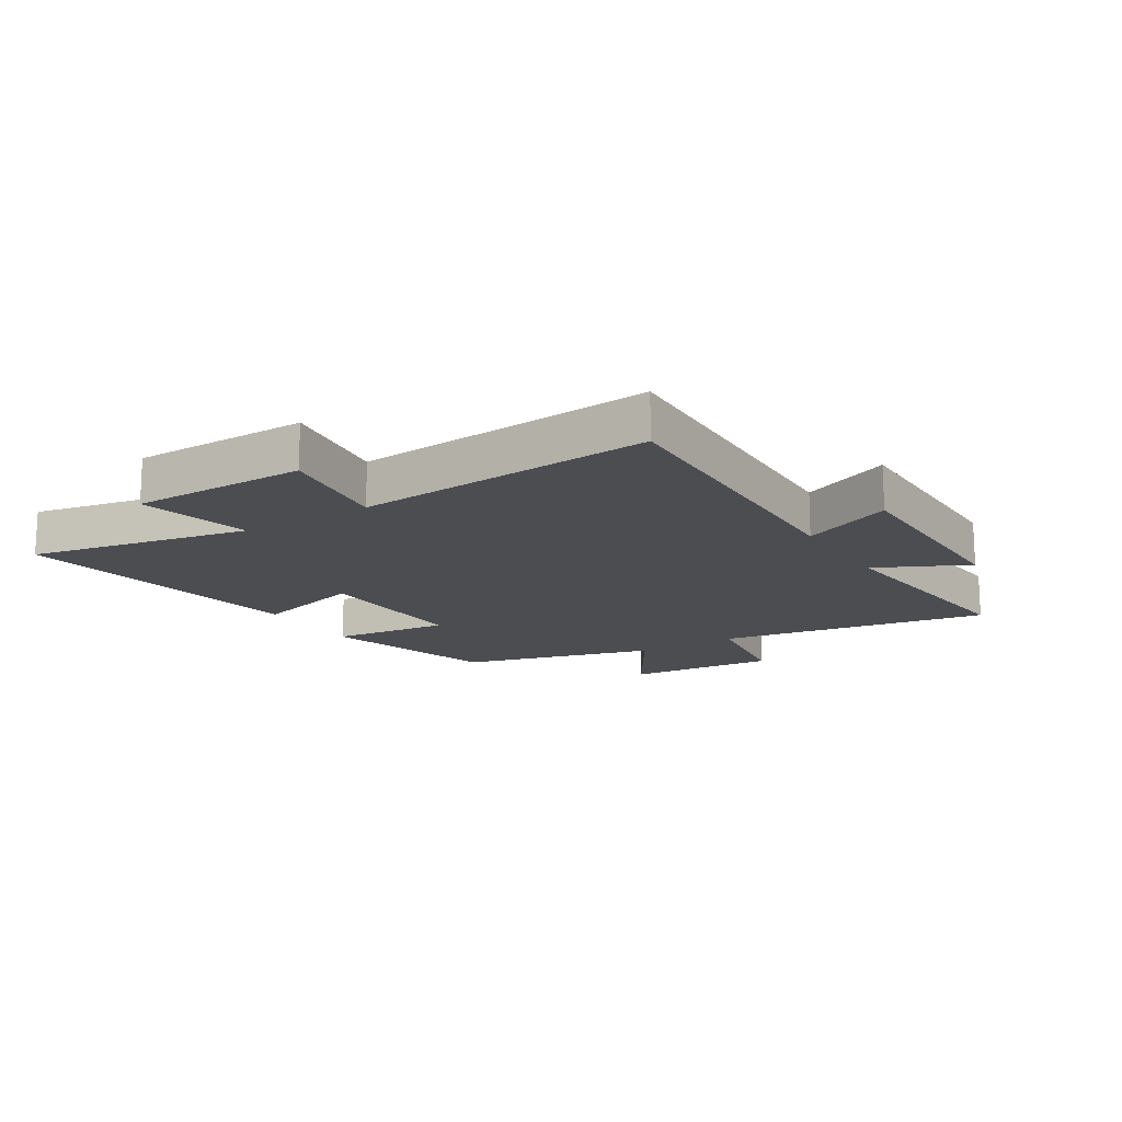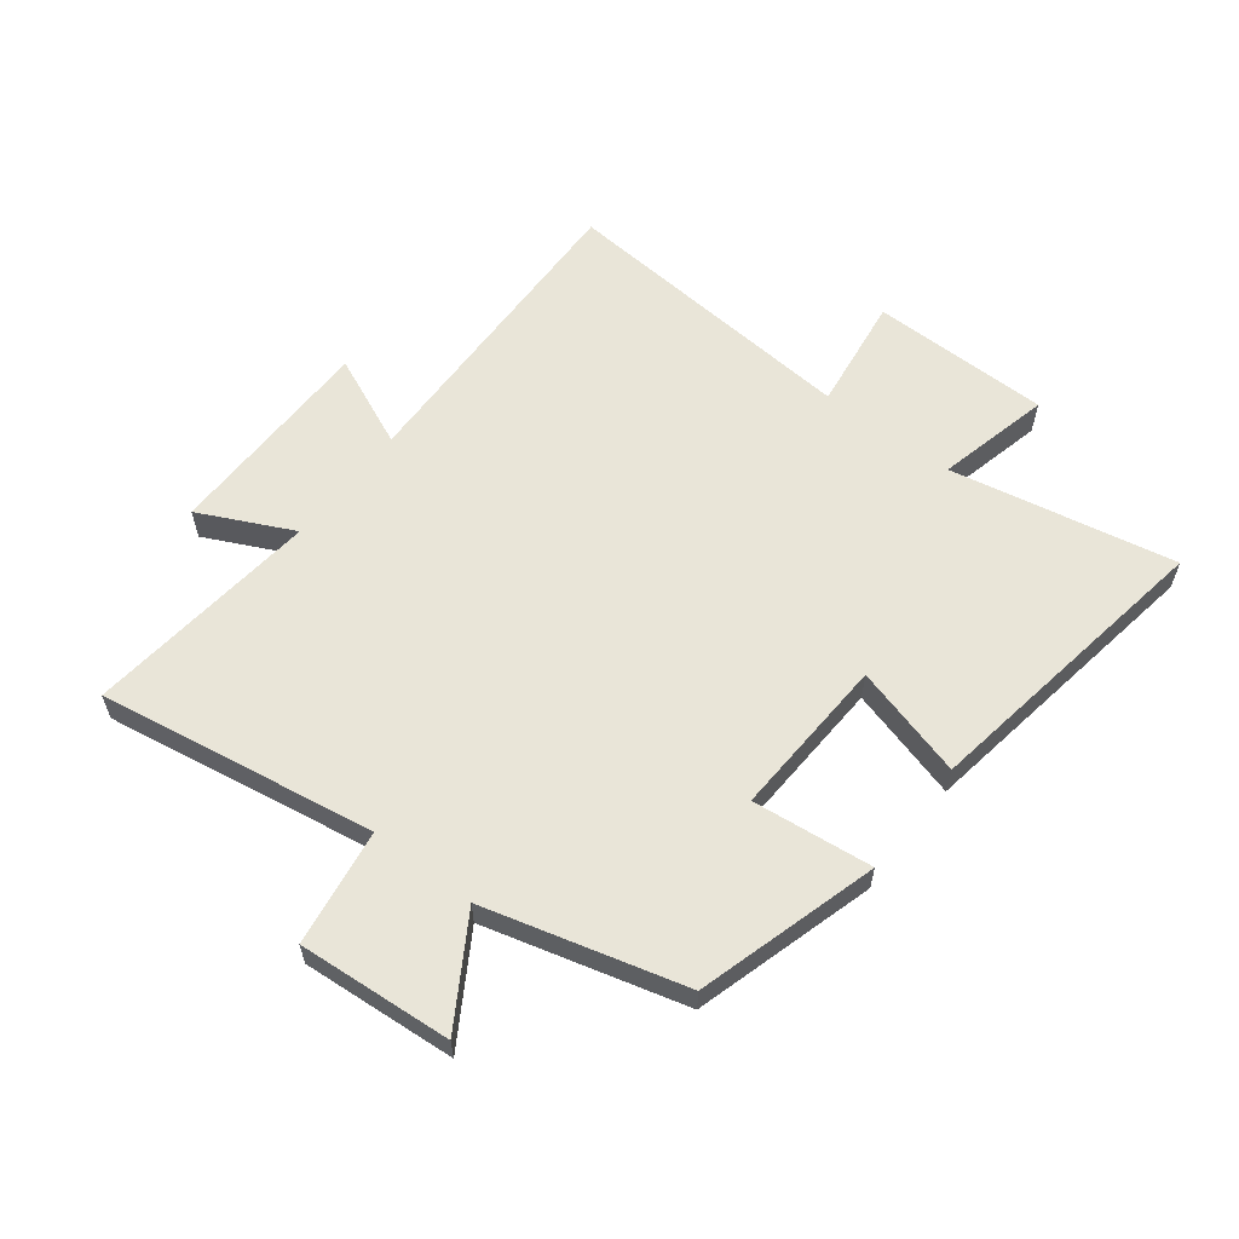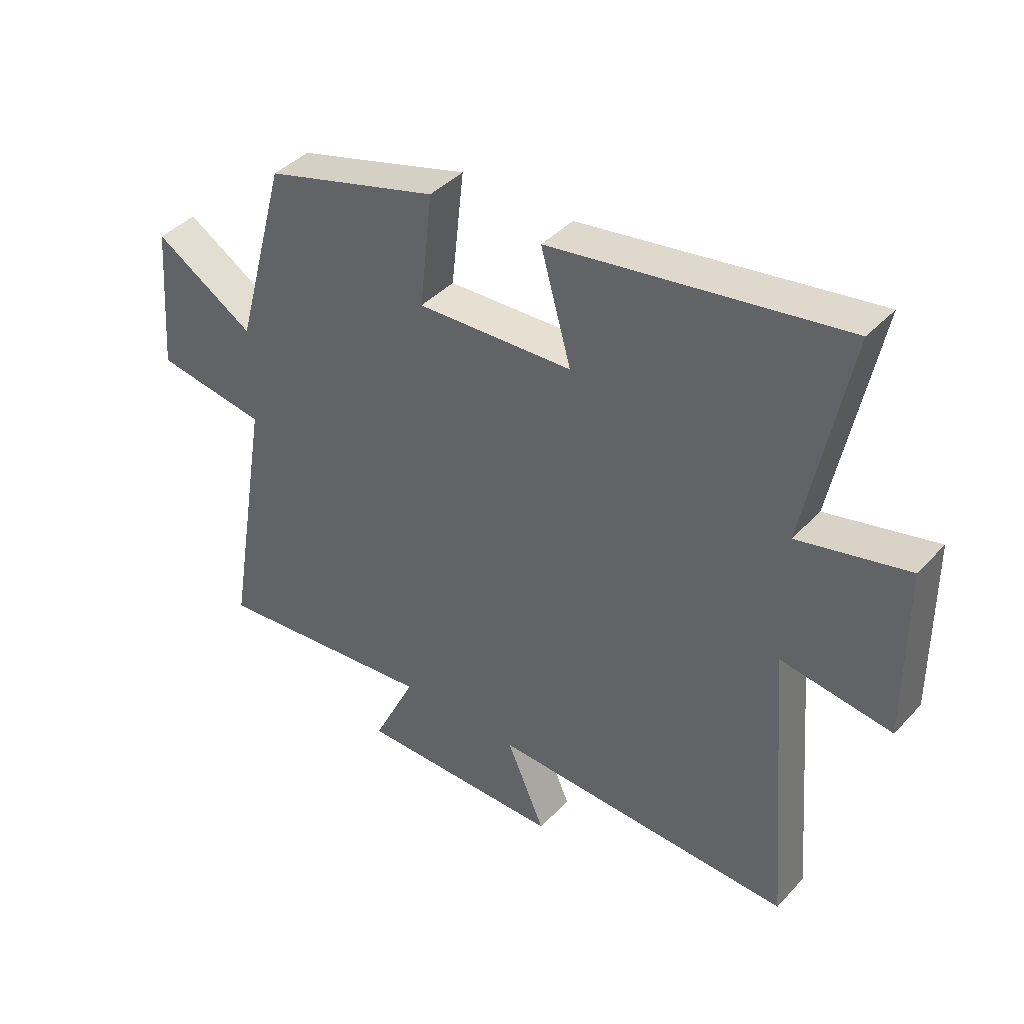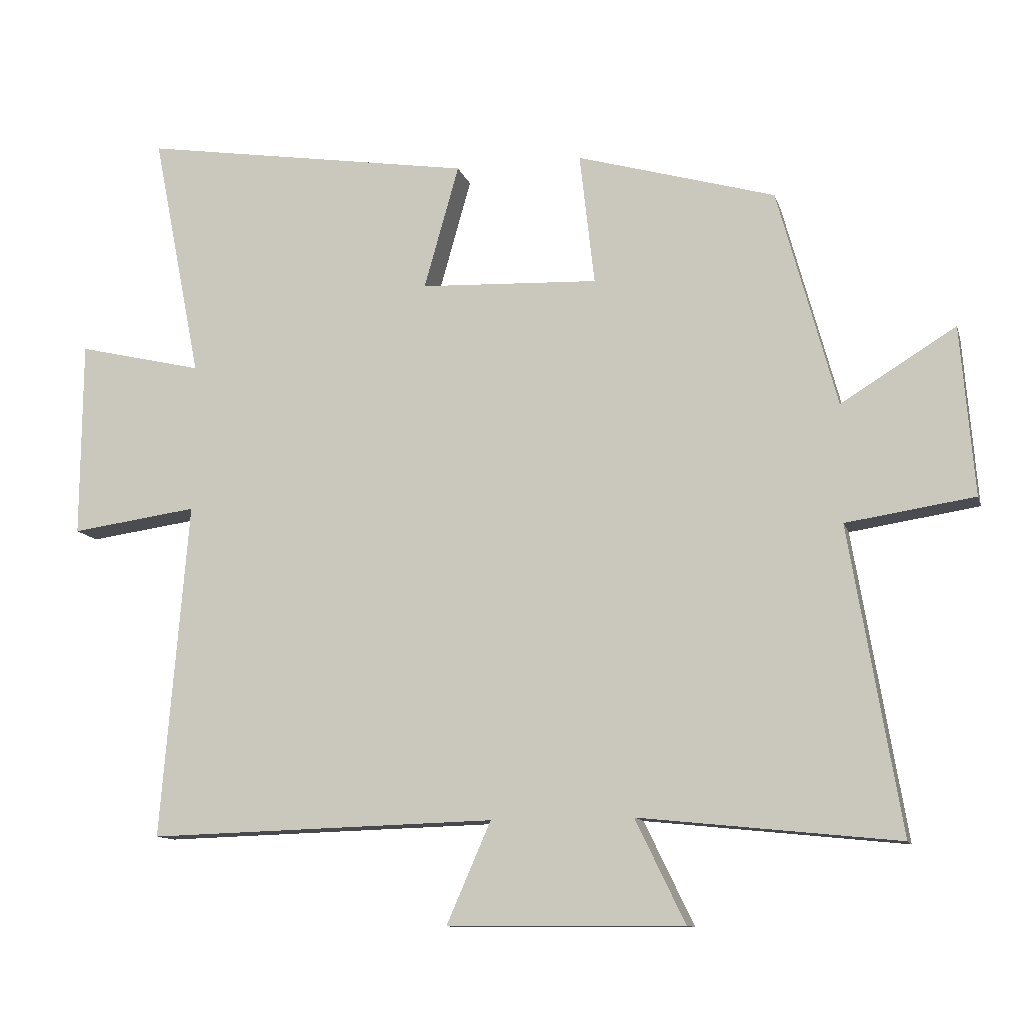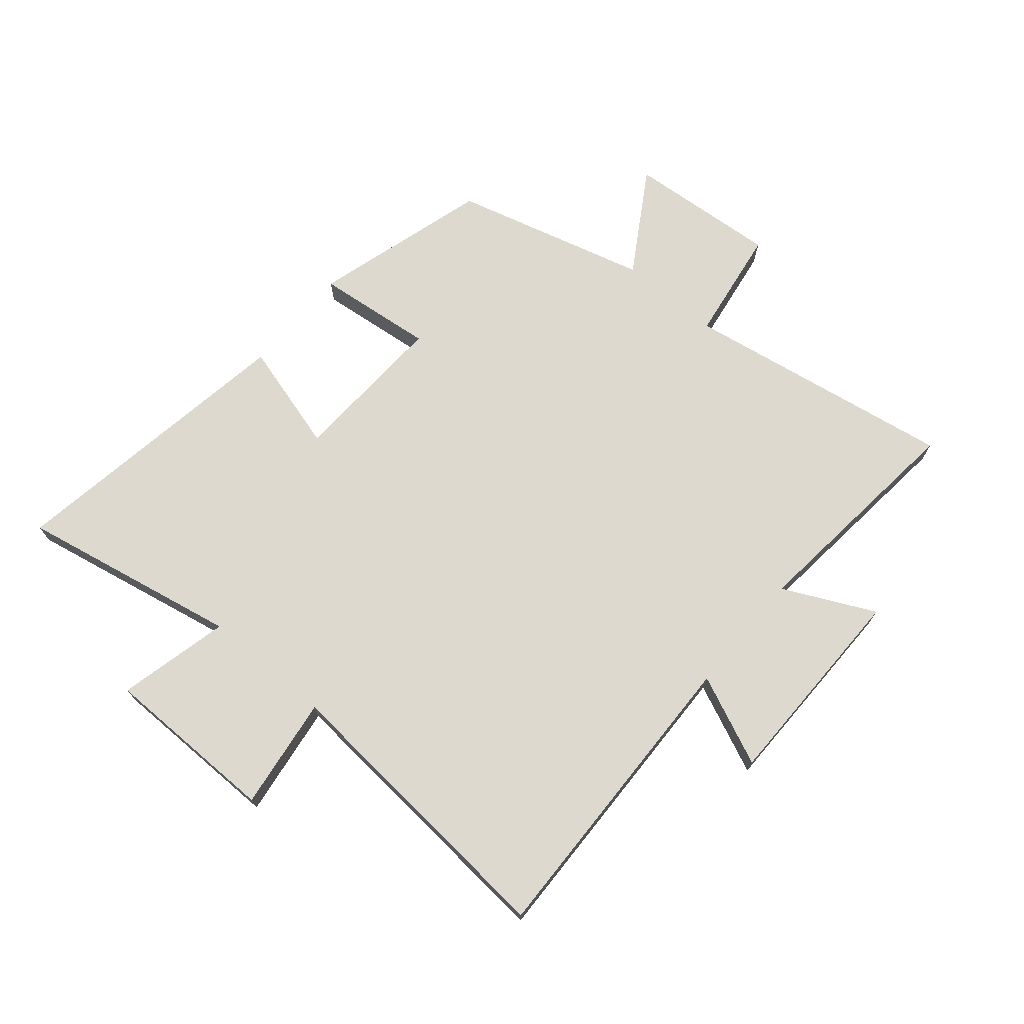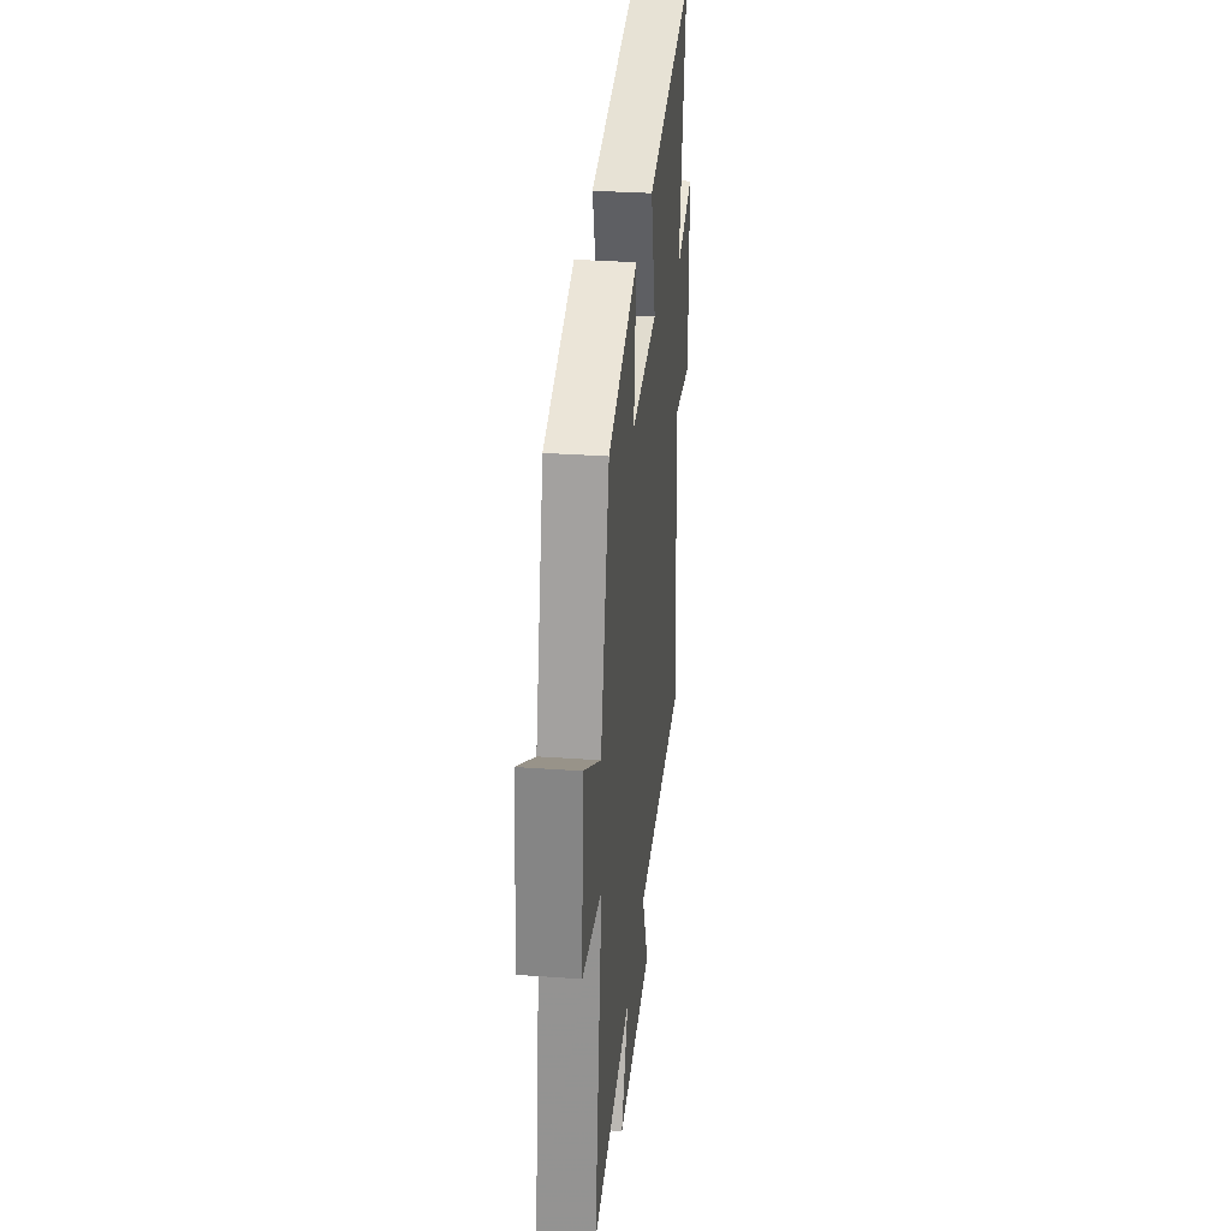
<metadata>
{"format":"obj","ext":"obj","renderer":"f3d","projection":"perspective","resolution":1024,"background":"white","views":[{"elev":-15.7,"azim":121.9,"up":"+Y"},{"elev":59.7,"azim":-52.3,"up":"+Y"},{"elev":41.0,"azim":38.4,"up":"+Z"},{"elev":-11.6,"azim":-165.7,"up":"+Z"},{"elev":71.6,"azim":130.2,"up":"+Y"},{"elev":31.9,"azim":-84.2,"up":"+Z"}]}
</metadata>
<code>
v -0.576 0.07 -0.54
v -0.5 0.07 -0.086
v -0.691 0.07 -0.057
v -0.671 0.07 0.195
v -0.5 0.07 0.09
v -0.412 0.07 0.415
v -0.116 0.07 0.5
v -0.138 0.07 0.303
v 0.128 0.07 0.315
v 0.076 0.07 0.5
v 0.573 0.07 0.578
v 0.5 0.07 0.21
v 0.687 0.07 0.254
v 0.689 0.07 -0.04
v 0.5 0.07 -0.014
v 0.541 0.07 -0.515
v 0.022 0.07 -0.5
v 0.088 0.07 -0.651
v -0.264 0.07 -0.653
v -0.19 0.07 -0.5
v -0.576 0 -0.54
v -0.5 0 -0.086
v -0.691 0 -0.057
v -0.671 0 0.195
v -0.5 0 0.09
v -0.412 0 0.415
v -0.116 0 0.5
v -0.138 0 0.303
v 0.128 0 0.315
v 0.076 0 0.5
v 0.573 0 0.578
v 0.5 0 0.21
v 0.687 0 0.254
v 0.689 0 -0.04
v 0.5 0 -0.014
v 0.541 0 -0.515
v 0.022 0 -0.5
v 0.088 0 -0.651
v -0.264 0 -0.653
v -0.19 0 -0.5
f 17 18 19 20
f 15 16 17
f 15 17 20
f 12 13 14 15
f 20 1 2
f 15 20 2
f 12 15 2
f 9 10 11 12
f 12 2 3
f 9 12 3
f 8 9 3
f 5 6 7 8
f 3 4 5
f 3 5 8
f 40 39 38 37
f 37 36 35
f 40 37 35
f 35 34 33 32
f 22 21 40
f 22 40 35
f 22 35 32
f 32 31 30 29
f 23 22 32
f 23 32 29
f 23 29 28
f 28 27 26 25
f 25 24 23
f 28 25 23
f 1 21 22 2
f 2 22 23 3
f 3 23 24 4
f 4 24 25 5
f 5 25 26 6
f 6 26 27 7
f 7 27 28 8
f 8 28 29 9
f 9 29 30 10
f 10 30 31 11
f 11 31 32 12
f 12 32 33 13
f 13 33 34 14
f 14 34 35 15
f 15 35 36 16
f 16 36 37 17
f 17 37 38 18
f 18 38 39 19
f 19 39 40 20
f 20 40 21 1

</code>
